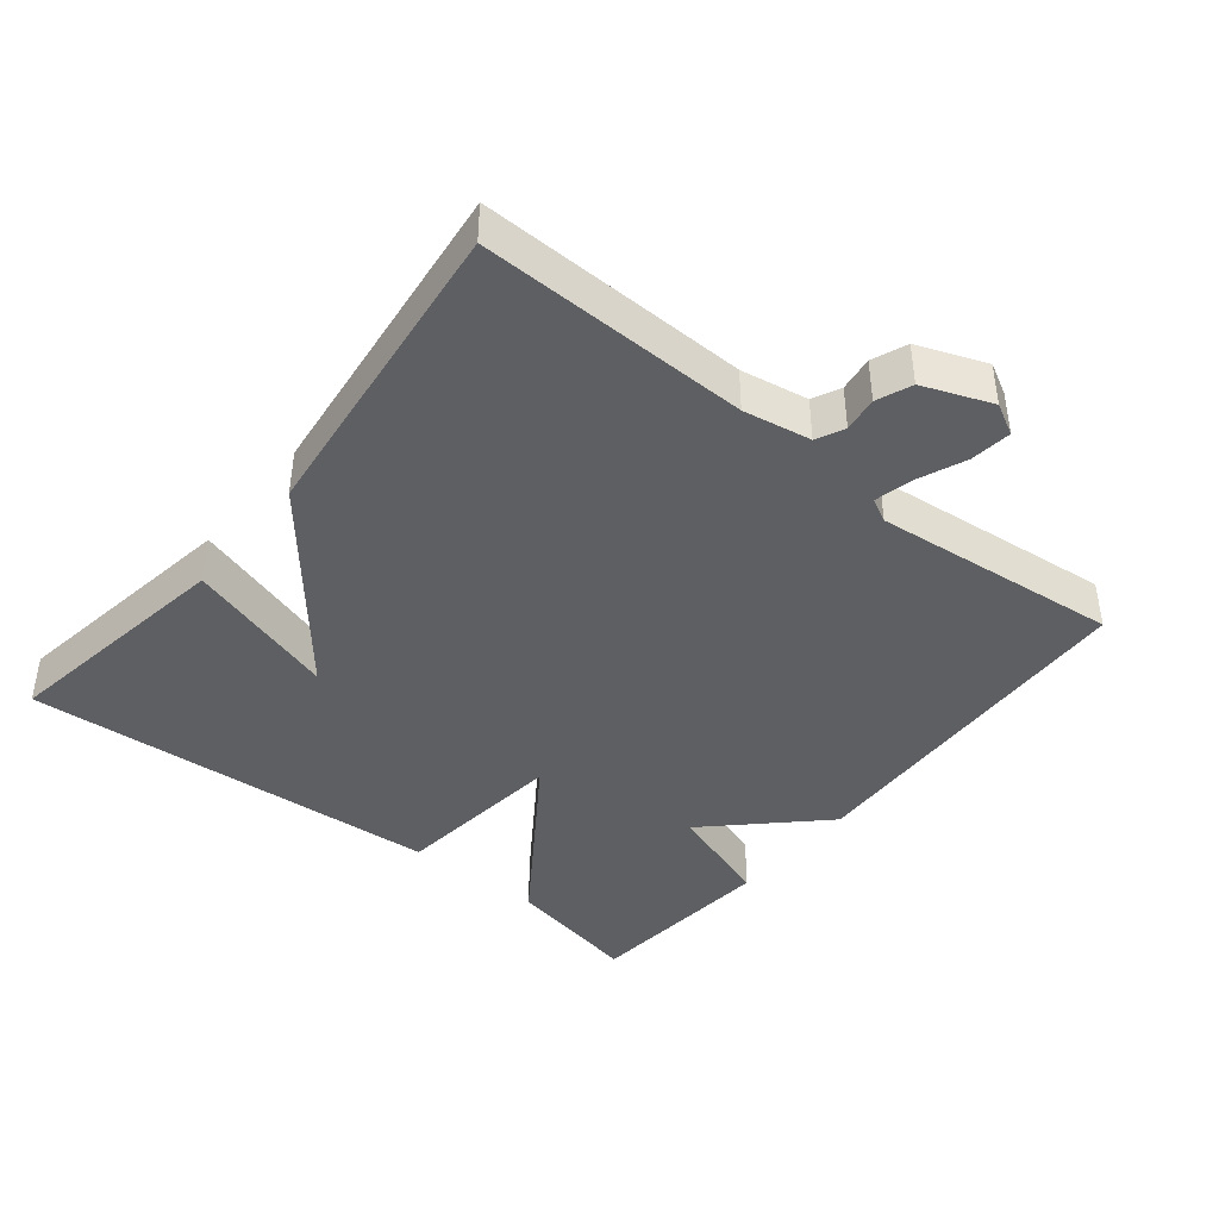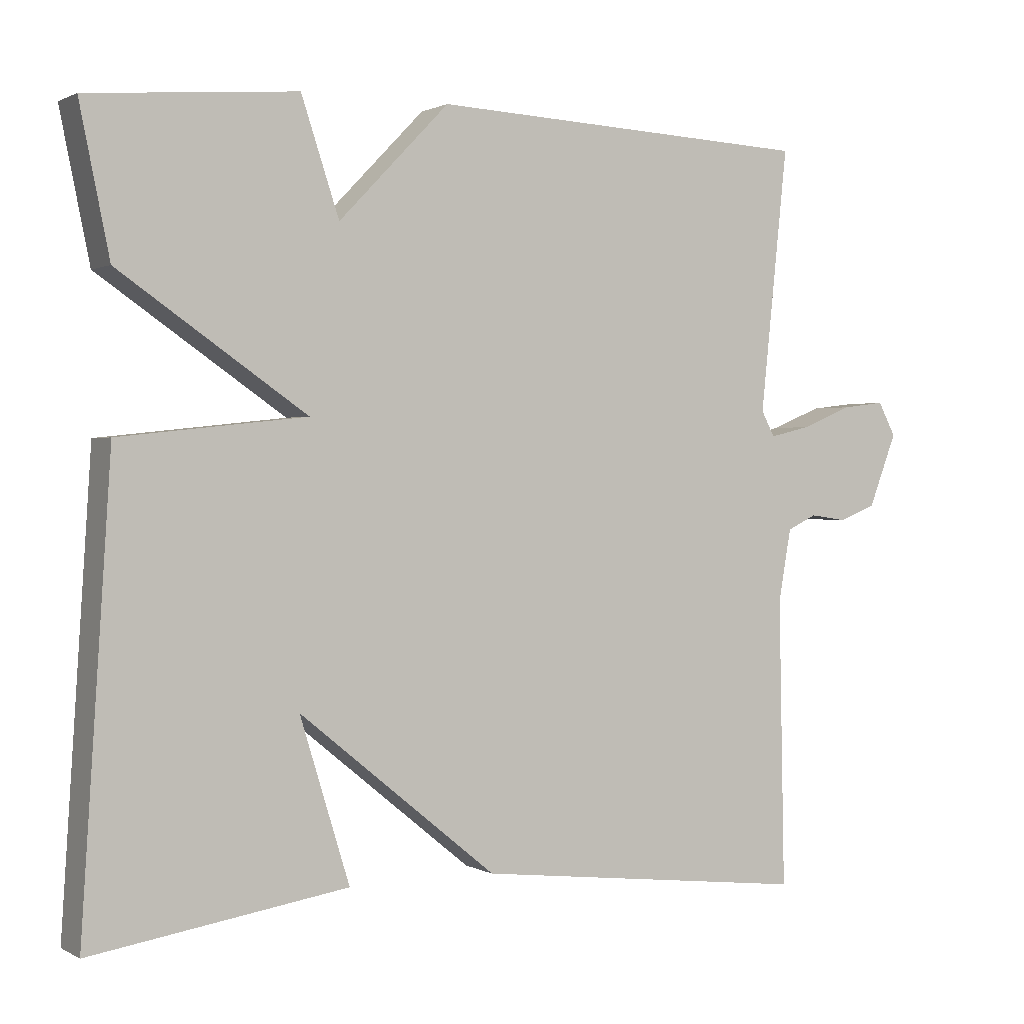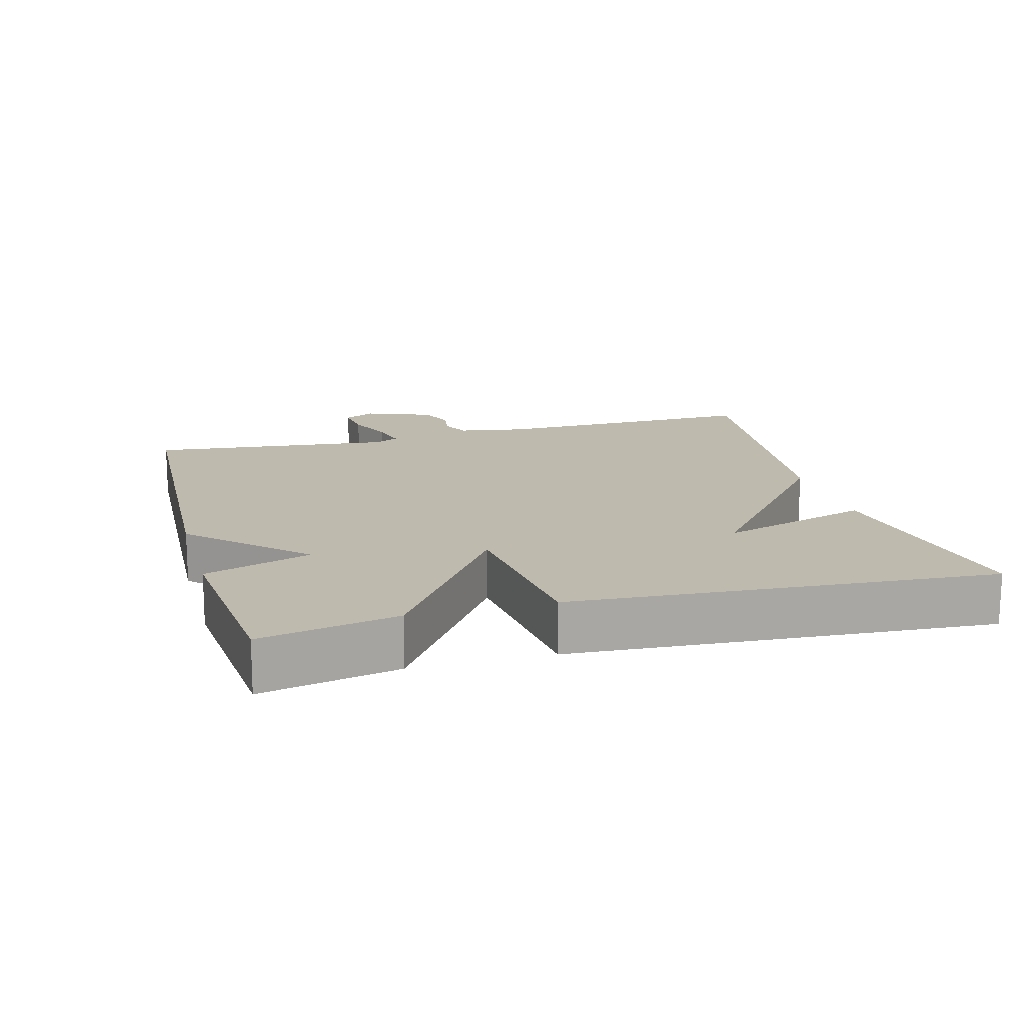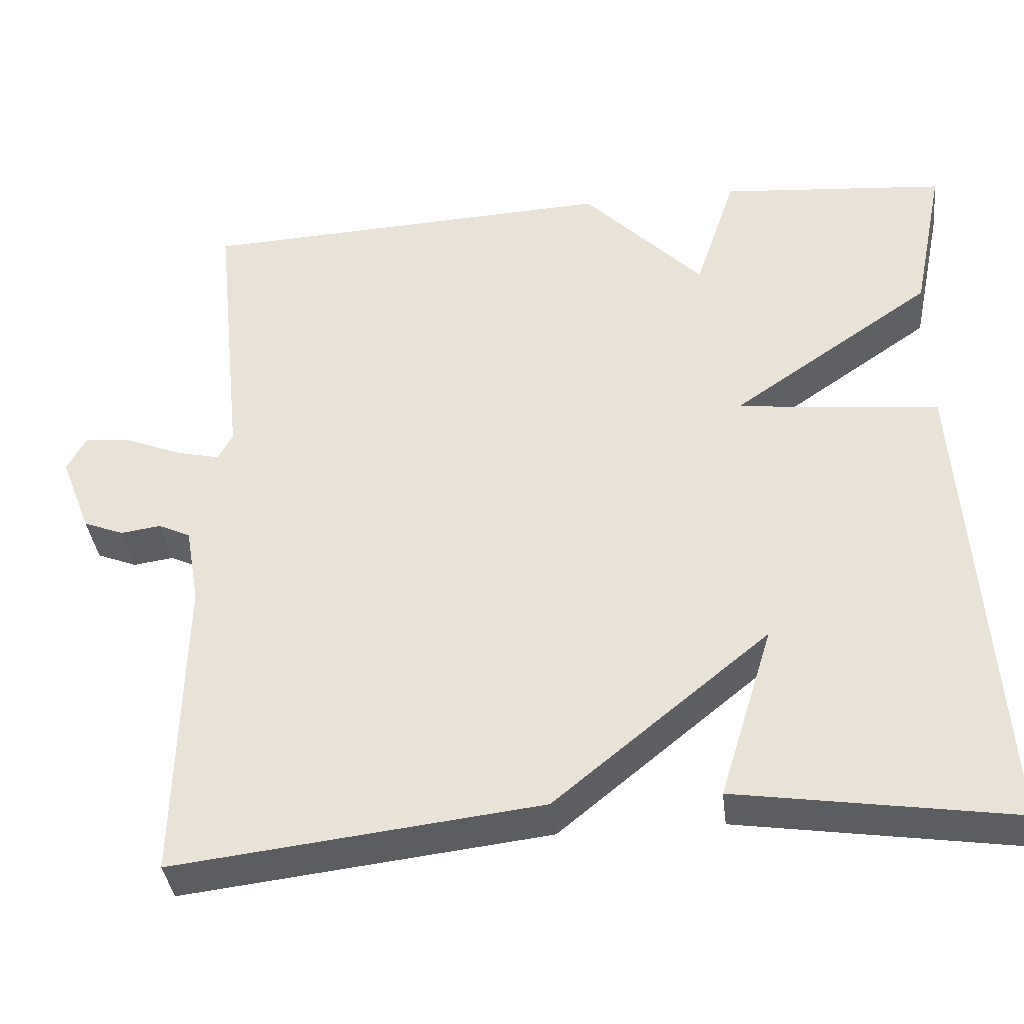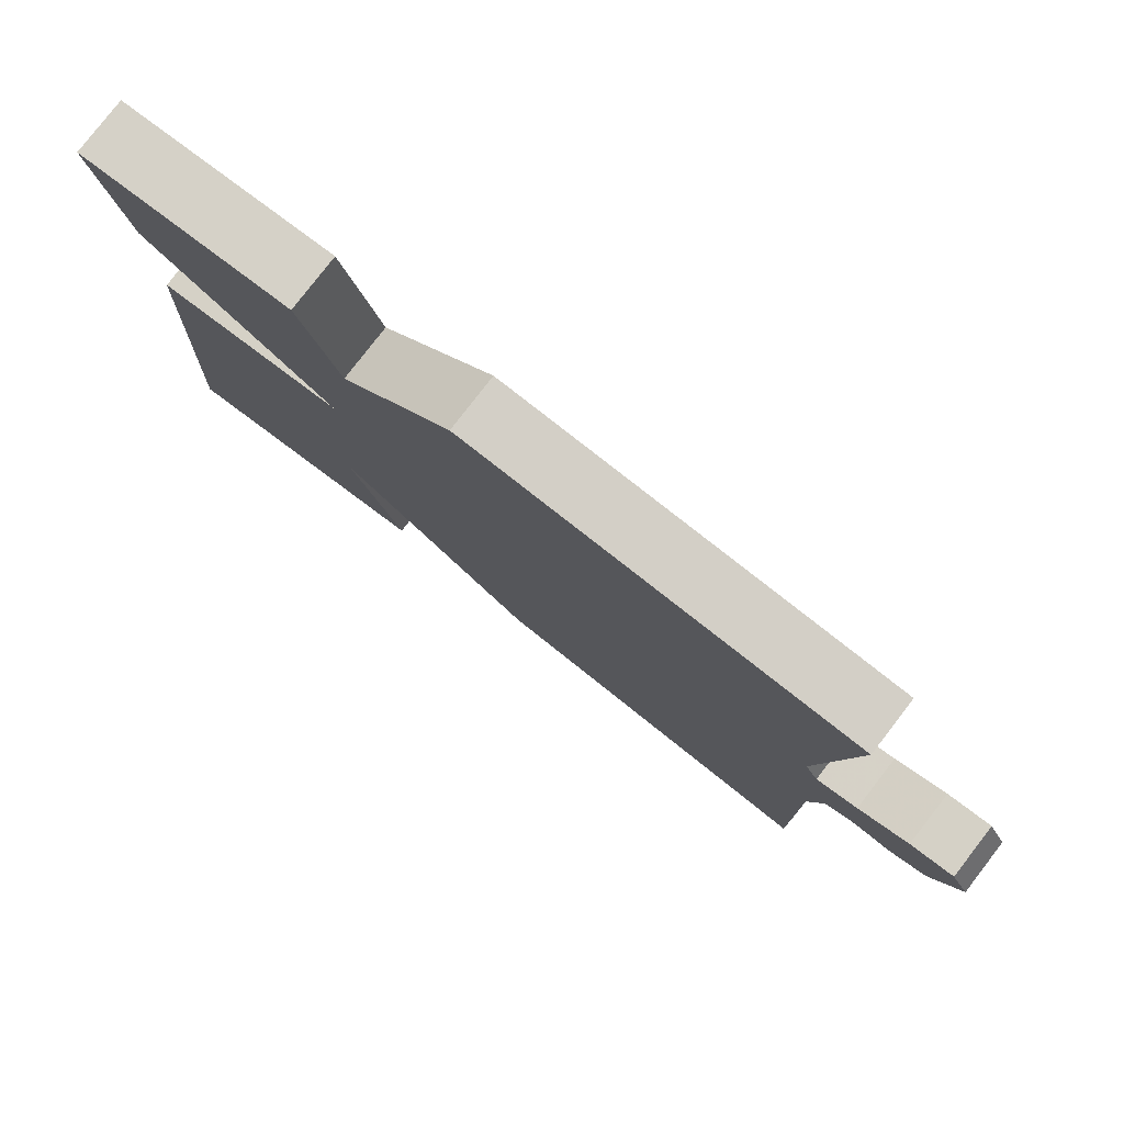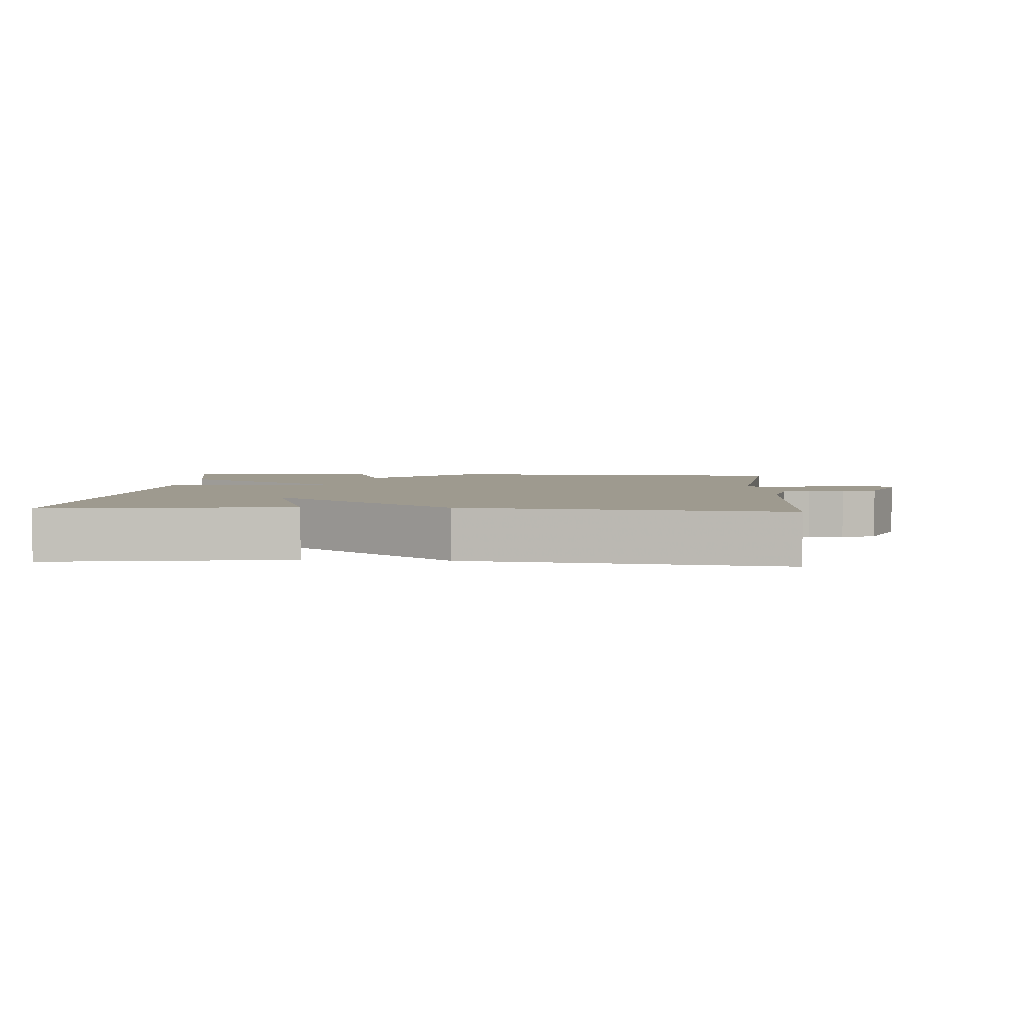
<metadata>
{"format":"obj","ext":"obj","renderer":"f3d","projection":"perspective","resolution":1024,"background":"white","views":[{"elev":-41.7,"azim":-128.9,"up":"+Y"},{"elev":1.0,"azim":150.7,"up":"+Z"},{"elev":15.4,"azim":74.6,"up":"+Y"},{"elev":-37.7,"azim":6.8,"up":"+Z"},{"elev":80.0,"azim":-142.3,"up":"+Z"},{"elev":3.7,"azim":-176.0,"up":"+Y"}]}
</metadata>
<code>
v 0.5 0.07 -0.5
v 0.155 0.07 -0.447
v 0.222 0.07 -0.229
v -0.045 0.07 -0.447
v -0.5 0.07 -0.5
v -0.492 0.07 -0.112
v -0.509 0.07 -0.015
v -0.549 0.07 0.004
v -0.599 0.07 -0.003
v -0.649 0.07 0.017
v -0.687 0.07 0.115
v -0.663 0.07 0.16
v -0.604 0.07 0.153
v -0.536 0.07 0.125
v -0.481 0.07 0.112
v -0.463 0.07 0.146
v -0.5 0.07 0.5
v 0.019 0.07 0.524
v 0.168 0.07 0.37
v 0.219 0.07 0.524
v 0.5 0.07 0.5
v 0.46 0.07 0.304
v 0.208 0.07 0.131
v 0.46 0.07 0.104
v 0.5 0 -0.5
v 0.155 0 -0.447
v 0.222 0 -0.229
v -0.045 0 -0.447
v -0.5 0 -0.5
v -0.492 0 -0.112
v -0.509 0 -0.015
v -0.549 0 0.004
v -0.599 0 -0.003
v -0.649 0 0.017
v -0.687 0 0.115
v -0.663 0 0.16
v -0.604 0 0.153
v -0.536 0 0.125
v -0.481 0 0.112
v -0.463 0 0.146
v -0.5 0 0.5
v 0.019 0 0.524
v 0.168 0 0.37
v 0.219 0 0.524
v 0.5 0 0.5
v 0.46 0 0.304
v 0.208 0 0.131
v 0.46 0 0.104
f 23 24 1
f 21 22 23
f 20 21 23
f 19 20 23
f 18 19 23
f 17 18 23
f 16 17 23
f 15 16 23
f 12 13 14
f 11 12 14
f 10 11 14
f 9 10 14
f 8 9 14
f 7 8 14 15
f 6 7 15 23
f 5 6 23
f 4 5 23
f 3 4 23
f 1 2 3
f 1 3 23
f 25 48 47
f 47 46 45
f 47 45 44
f 47 44 43
f 47 43 42
f 47 42 41
f 47 41 40
f 47 40 39
f 38 37 36
f 38 36 35
f 38 35 34
f 38 34 33
f 38 33 32
f 39 38 32 31
f 47 39 31 30
f 47 30 29
f 47 29 28
f 47 28 27
f 27 26 25
f 47 27 25
f 1 25 26 2
f 2 26 27 3
f 3 27 28 4
f 4 28 29 5
f 5 29 30 6
f 6 30 31 7
f 7 31 32 8
f 8 32 33 9
f 9 33 34 10
f 10 34 35 11
f 11 35 36 12
f 12 36 37 13
f 13 37 38 14
f 14 38 39 15
f 15 39 40 16
f 16 40 41 17
f 17 41 42 18
f 18 42 43 19
f 19 43 44 20
f 20 44 45 21
f 21 45 46 22
f 22 46 47 23
f 23 47 48 24
f 24 48 25 1

</code>
